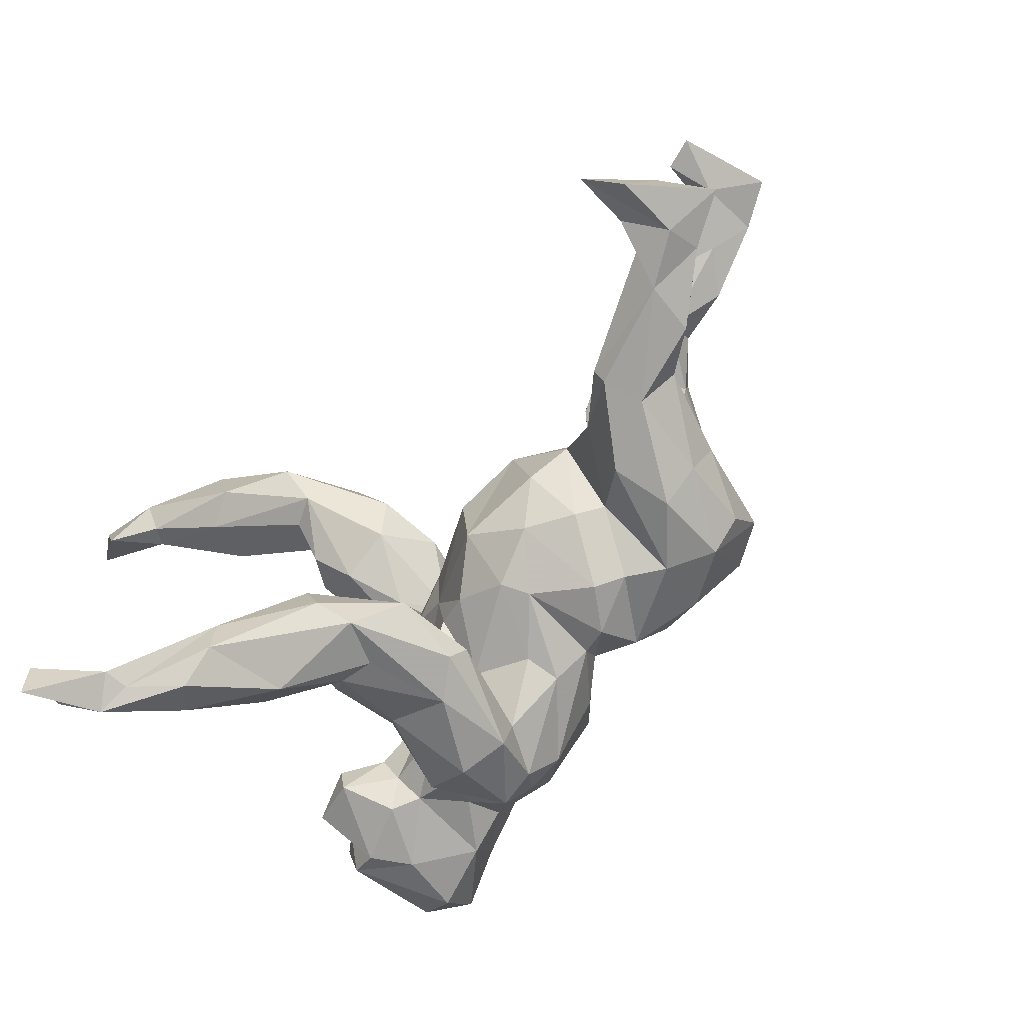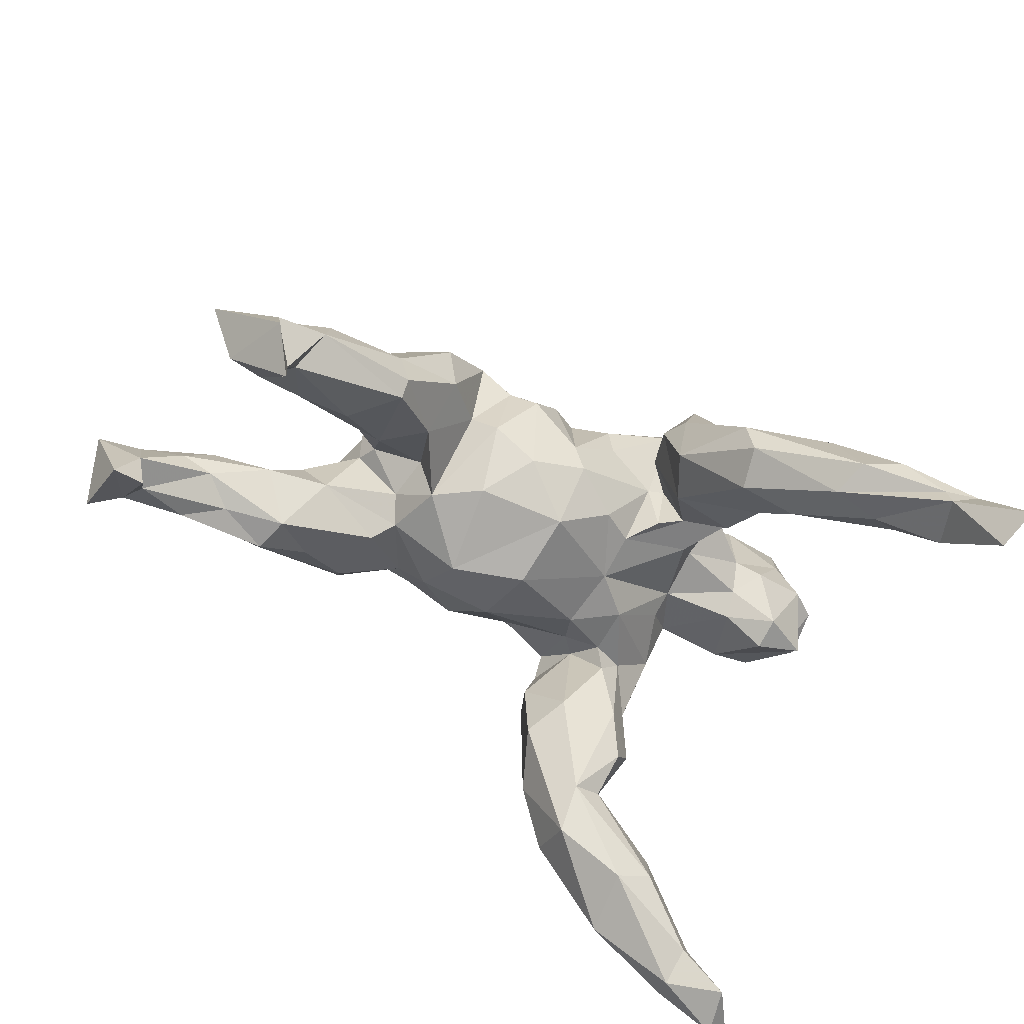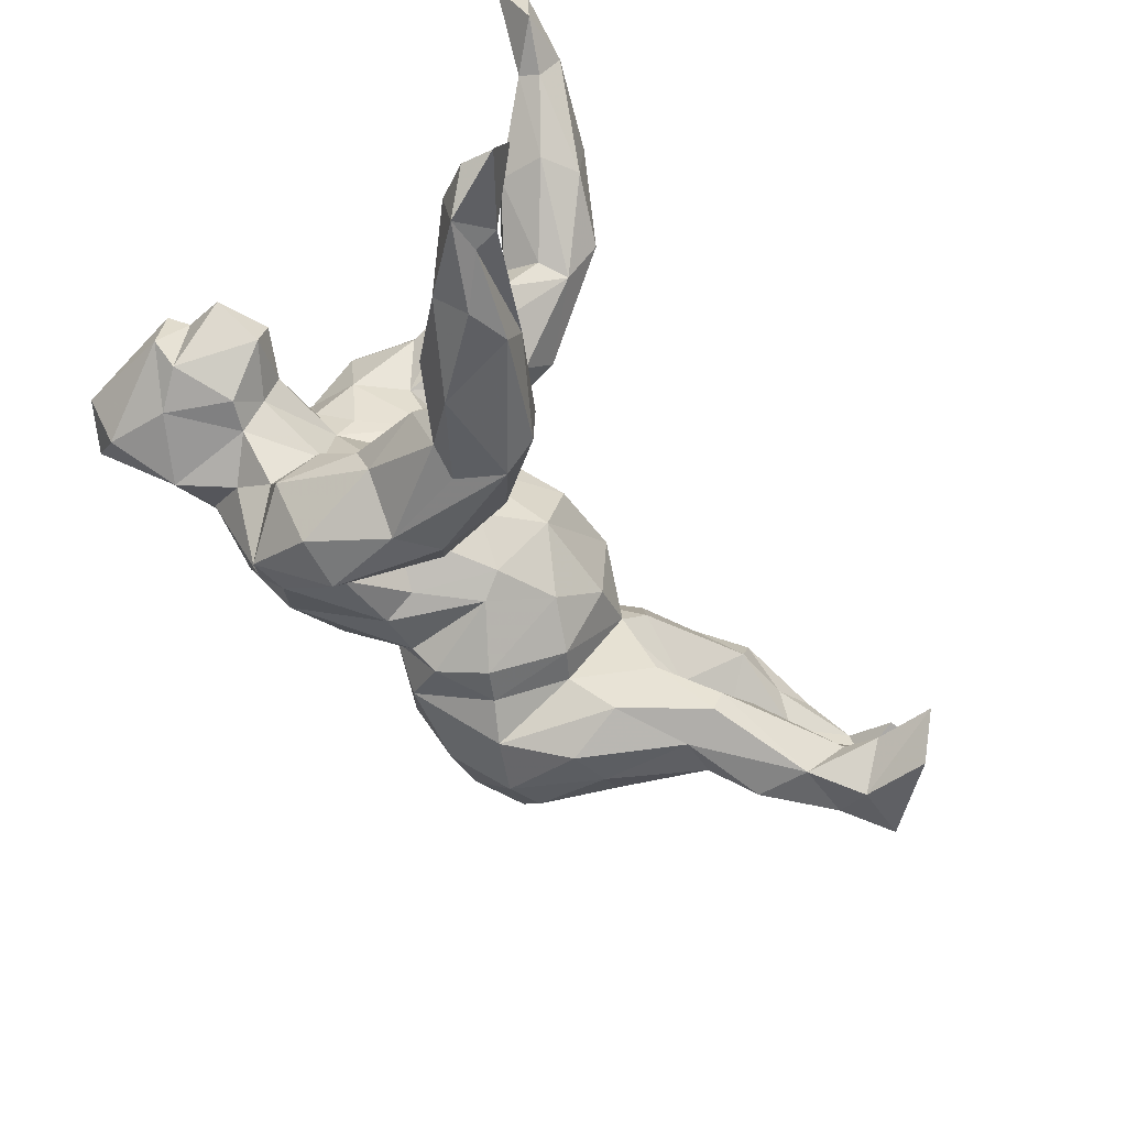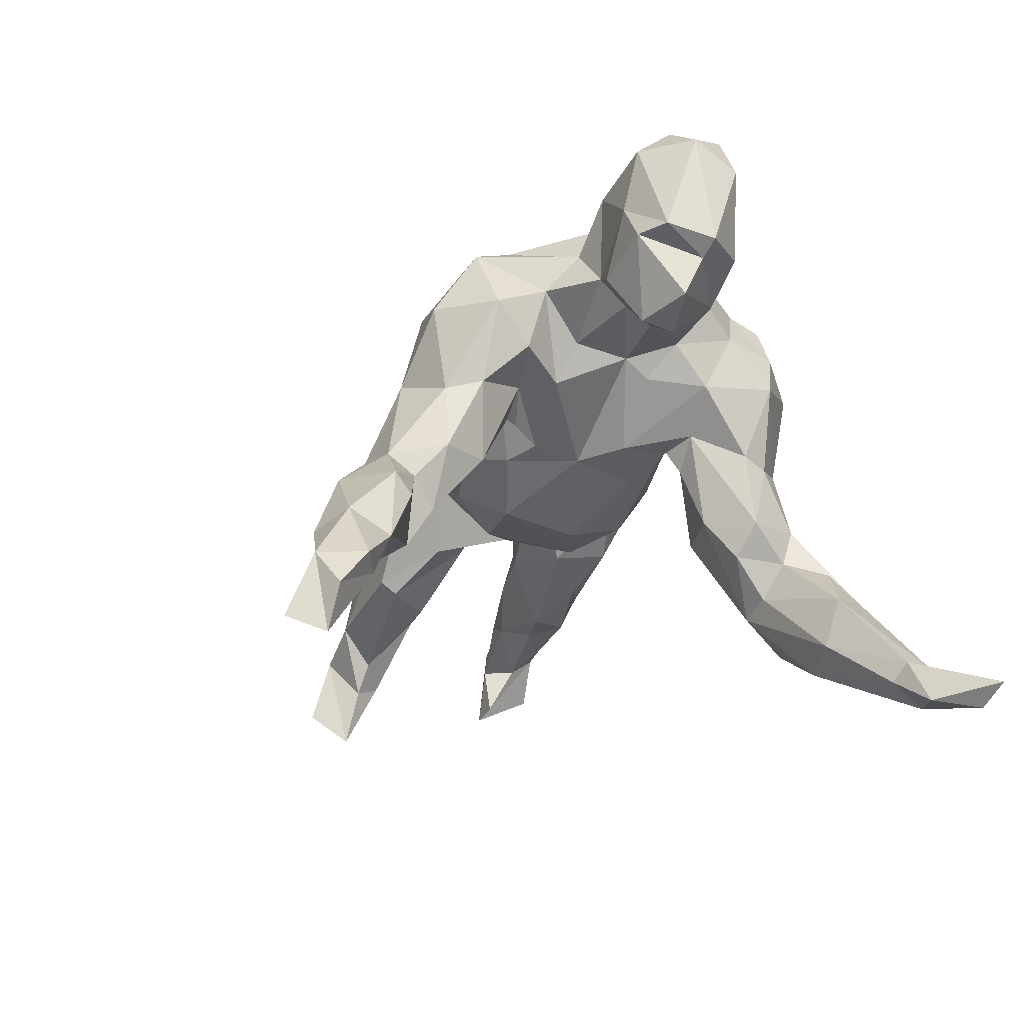
<metadata>
{"format":"obj","ext":"obj","renderer":"f3d","projection":"perspective","resolution":1024,"background":"white","views":[{"elev":-79.1,"azim":-134.3,"up":"+Y"},{"elev":-65.8,"azim":-27.7,"up":"+Z"},{"elev":-70.0,"azim":129.3,"up":"+Y"},{"elev":-18.4,"azim":71.7,"up":"+Z"}]}
</metadata>
<code>
v 0.521 -0.499 -0.374
v 0.5194 -0.5747 -0.4284
v 0.5048 -0.5106 -0.4412
v 0.4296 -0.5129 -0.3572
v 0.458 -0.4367 -0.3385
v 0.5842 0.48 -0.4523
v 0.5246 0.3919 -0.4731
v 0.5416 0.4673 -0.4828
v 0.4954 -0.4533 -0.3192
v 0.4769 -0.5251 -0.3213
v 0.4364 0.4244 -0.4644
v 0.4379 0.4569 -0.4477
v 0.4259 -0.511 -0.3197
v 0.4069 -0.4612 -0.2273
v 0.2882 -0.4186 -0.2797
v 0.4098 -0.3989 -0.2648
v 0.444 0.374 -0.4286
v 0.4627 0.3904 -0.4006
v 0.3666 -0.5024 -0.2571
v 0.3503 0.3134 -0.3543
v 0.2945 0.4331 -0.3309
v 0.3005 0.4222 -0.4032
v 0.3037 -0.4767 -0.2693
v 0.3623 -0.4089 -0.2903
v 0.449 0.4435 -0.4097
v 0.2906 0.3191 -0.3857
v 0.3348 -0.3487 -0.173
v 0.2617 -0.3346 -0.2283
v 0.2883 0.4057 -0.2601
v 0.3604 0.3331 -0.2797
v 0.3369 -0.3745 -0.1398
v 0.182 0.3145 -0.331
v 0.1812 0.2581 -0.2728
v 0.1599 -0.396 -0.1922
v 0.2867 0.3563 -0.2184
v 0.2292 0.2664 -0.2504
v 0.2542 -0.3226 -0.1137
v 0.2354 -0.2863 -0.1573
v 0.2441 0.2161 -0.1883
v 0.2849 -0.4483 -0.1449
v 0.1813 0.3923 -0.2793
v 0.1794 -0.3665 -0.0643
v 0.2754 0.2378 -0.1379
v 0.2481 0.2954 -0.1942
v 0.2148 0.1737 -0.1273
v 0.1747 -0.3316 -0.2078
v 0.2702 -0.2738 -0.06169
v 0.1456 -0.4031 -0.1351
v 0.2334 0.3186 -0.1357
v 0.231 -0.2058 -0.06733
v 0.1282 -0.2161 -0.0681
v 0.5304 0.01702 0.1211
v 0.2322 -0.3589 -0.07447
v 0.4513 0.0296 0.09125
v 0.1491 0.3438 -0.1716
v 0.1227 0.3407 -0.2061
v 0.2626 -0.2155 0.05267
v 0.1813 0.1483 -0.03147
v 0.2032 -0.1374 0.07287
v 0.4528 -0.02232 0.103
v 0.08803 -0.2919 -0.08271
v 0.2639 0.2279 -0.02307
v 0.5262 0.04911 0.1853
v 0.1825 -0.1501 0.0244
v 0.4872 0.1193 0.207
v 0.08729 0.254 -0.1639
v 0.5054 -0.0479 0.2199
v 0.1237 0.1884 -0.1381
v 0.5553 0.05752 0.2064
v 0.2493 0.2676 -0.03921
v 0.2445 -0.2717 0.04062
v 0.1551 -0.319 0.06884
v 0.5484 -0.01684 0.2245
v 0.2819 0.1546 0.08191
v 0.2837 -0.1471 0.1126
v 0.3657 -0.05608 0.2044
v 0.228 -0.08192 0.07856
v 0.1676 0.05517 0.004165
v 0.1652 0.1309 0.005412
v 0.3821 0.01954 0.1291
v 0.4114 -0.06348 0.1827
v 0.2187 0.1531 0.01868
v 0.2923 0.1008 0.1444
v 0.09644 -0.3142 0.02545
v 0.1059 -0.002447 -0.003402
v 0.252 0.06364 0.09498
v 0.05661 -0.108 0.00266
v 0.0886 0.09315 -0.02238
v 0.2586 0.02651 0.1228
v 0.1484 -0.1235 0.02917
v 0.3753 -0.01878 0.1598
v 0.4102 0.1114 0.1605
v 0.1095 0.1489 0.02748
v 0.1884 0.3113 -0.02655
v 0.2957 0.2616 0.08383
v 0.07657 0.2442 -0.05213
v -0.03685 0.03652 -0.08489
v 0.2246 -0.2861 0.1798
v 0.1497 -0.1505 0.1095
v -0.02713 -0.08154 -0.06127
v 0.1083 -0.07674 0.01391
v 0.2585 -0.05717 0.1391
v 0.07743 -0.2722 0.04325
v -0.5784 -0.2138 -0.3467
v 0.09992 0.3026 -0.0139
v 0.2995 -0.202 0.1768
v 0.5352 0.03903 0.3792
v 0.1107 0.2685 0.06545
v 0.2888 0.1975 0.1659
v 0.4621 -0.05292 0.2791
v 0.09641 -0.2088 0.06977
v 0.1377 0.1815 0.04081
v 0.4754 -0.03362 0.3765
v 0.1086 0.2383 0.09989
v 0.316 0.1361 0.2259
v 0.2594 0.2802 0.1518
v 0.4017 0.1426 0.3045
v 0.2884 -0.1198 0.2082
v 0.123 -0.1429 0.1048
v 0.129 -0.2183 0.1955
v 0.525 0.109 0.3391
v 0.02077 0.2066 0.1034
v -0.05865 0.1331 -0.05681
v 0.1455 -0.2832 0.1925
v -0.01802 -0.1562 0.02639
v 0.1585 0.2744 0.1912
v 0.3992 0.1336 0.357
v 0.1755 0.3427 0.1133
v 0.3081 -0.07046 0.266
v -0.5758 -0.1932 -0.2538
v 0.2985 -0.0191 0.3278
v 0.4647 0.02554 0.4214
v -0.1693 -0.06864 -0.0524
v -0.11 -0.1417 -0.009814
v 0.03865 -0.1688 0.1438
v -0.1006 0.2021 0.03122
v 0.2305 -0.2178 0.2796
v 0.367 -0.05118 0.3418
v -0.1523 0.07625 -0.07703
v 0.2209 0.2299 0.2369
v -0.04079 -0.1694 0.06839
v 0.1718 -0.2033 0.2755
v 0.3002 0.1204 0.2912
v 0.4818 0.1019 0.4084
v -0.606 -0.1519 -0.2387
v 0.02874 -0.1747 0.2003
v 0.375 0.05021 0.3849
v 0.2146 0.2801 0.2165
v 0.1971 -0.1535 0.307
v -0.2399 -0.01387 -0.03604
v 0.2231 0.05512 0.3321
v -0.1821 0.2004 0.06909
v -0.6618 -0.1645 -0.2543
v -0.6198 -0.2392 -0.1925
v -0.3003 -0.1213 -0.0509
v -0.3774 -0.2048 -0.09455
v -0.4432 -0.1116 -0.1249
v -0.0346 0.2049 0.121
v -0.3756 -0.1791 -0.1144
v 0.05848 0.1801 0.2624
v -0.5378 -0.2307 -0.145
v -0.07858 -0.1732 0.1978
v -0.1752 0.1473 -0.02228
v -0.1859 -0.152 0.0315
v -0.6202 -0.2695 -0.2957
v -0.5613 -0.1788 -0.2021
v -0.297 0.1042 -0.04295
v -0.03481 -0.151 0.2071
v 0.1304 -0.1523 0.3042
v -0.397 -0.2104 -0.02987
v -0.1265 -0.1891 0.1327
v -0.3142 0.2002 -0.02496
v -0.2652 0.08047 -0.003794
v -0.2269 -0.1347 0.06032
v -0.1709 -0.1721 0.1599
v -0.1084 0.2325 0.1197
v -0.2875 -0.1943 0.02119
v -0.7111 0.1924 -0.1291
v -0.4077 0.05776 -0.0265
v -0.3899 0.1688 -0.07242
v 0.1616 0.1528 0.3159
v 0.1931 -0.04344 0.3458
v 0.07436 0.1108 0.3033
v -0.5279 -0.1063 -0.1236
v -0.4692 0.1714 -0.1219
v -0.0292 -0.09327 0.2353
v -0.7151 -0.2009 -0.1819
v 0.03548 -0.08881 0.2872
v -0.4536 0.1168 -0.1193
v -0.2121 0.1825 0.06244
v 0.06485 0.04847 0.305
v -0.308 -0.2091 0.1167
v -0.4568 -0.09755 -0.04506
v -0.5495 0.1355 -0.1211
v 0.07528 -0.01436 0.3274
v -0.4623 -0.1773 -0.01933
v -0.6336 -0.1516 -0.1436
v -0.3632 -0.05752 -0.02504
v -0.03565 0.1277 0.2209
v -0.2729 -0.02963 0.03927
v -0.6297 -0.2068 -0.1391
v -0.4681 0.201 -0.06364
v -0.09765 0.1925 0.203
v -0.6961 0.1034 -0.235
v -0.2858 0.04109 0.02888
v -0.5279 -0.2151 -0.06218
v -0.3923 -0.03887 0.02263
v -0.3501 0.0003955 0.07645
v -0.5566 -0.1182 -0.073
v -0.3639 0.03501 0.09371
v -0.6903 0.1474 -0.1595
v -0.598 0.0961 -0.1032
v -0.376 -0.1753 0.1115
v -0.4147 -0.1317 0.119
v -0.7468 0.09697 -0.2473
v -0.3038 0.2357 0.04295
v -0.2399 0.2347 0.1594
v -0.0455 0.01899 0.2272
v -0.6122 0.173 -0.1364
v -0.5071 0.06826 -0.04627
v -0.2286 -0.1775 0.198
v -0.715 0.09893 -0.1594
v -0.09949 -0.1223 0.2618
v -0.4942 0.186 -0.01976
v -0.4149 -0.06116 0.07229
v -0.1575 0.1311 0.2702
v -0.7885 0.1256 -0.1026
v -0.5108 0.1222 -0.003309
v -0.6493 0.0947 -0.08605
v -0.6064 0.2021 -0.06281
v -0.1417 -0.05241 0.297
v -0.45 0.1618 0.06113
v -0.2157 -0.1188 0.2868
v -0.1636 0.03582 0.2857
v -0.3343 0.2153 0.1418
v -0.4469 0.08283 0.05038
v -0.3619 -0.1284 0.2296
v -0.5994 0.09808 -0.02138
v -0.2377 0.19 0.2455
v -0.3364 0.1884 0.2239
v -0.7173 0.1274 -0.06421
v -0.5927 0.1752 -0.01429
v -0.7612 0.1753 -0.09583
v -0.7611 0.1952 -0.2027
v -0.3826 -0.01785 0.182
v -0.3026 -0.1596 0.2391
v -0.3051 0.1124 0.2892
v -0.2879 0.04469 0.2727
v -0.3963 0.135 0.1621
v -0.3741 -0.05148 0.2733
v -0.3528 0.03724 0.2328
v -0.3033 -0.03301 0.3118
f 227 241 243
f 238 242 241
f 39 43 45
f 96 112 108
f 203 217 239
f 230 178 243
f 202 235 216
f 235 202 224
f 235 224 232
f 235 232 249
f 217 216 235
f 240 217 235
f 239 217 240
f 243 244 227
f 242 230 241
f 241 230 243
f 235 249 240
f 33 36 39
f 36 44 39
f 33 39 45
f 33 45 68
f 70 43 49
f 33 68 66
f 62 43 70
f 70 94 95
f 94 128 95
f 62 70 95
f 105 96 108
f 128 105 108
f 116 95 128
f 148 116 128
f 128 108 126
f 108 114 126
f 140 116 148
f 148 128 126
f 178 215 244
f 26 33 32
f 26 20 33
f 145 130 104
f 67 73 110
f 76 81 110
f 67 110 81
f 75 59 77
f 59 90 101
f 221 223 233
f 246 221 233
f 213 246 237
f 192 221 246
f 214 213 237
f 192 246 213
f 162 186 223
f 221 175 223
f 175 162 223
f 171 162 175
f 170 192 213
f 196 213 214
f 196 170 213
f 170 177 192
f 206 196 209
f 209 201 206
f 154 201 187
f 169 142 149
f 168 169 188
f 142 169 146
f 168 146 169
f 162 168 186
f 141 168 162
f 177 221 192
f 170 196 206
f 161 206 201
f 142 137 149
f 141 146 168
f 171 141 162
f 175 164 171
f 177 174 221
f 174 175 221
f 164 175 174
f 156 177 170
f 156 155 177
f 161 156 170
f 161 170 206
f 159 156 161
f 166 159 161
f 159 166 157
f 154 161 201
f 130 161 154
f 130 166 161
f 187 165 154
f 153 165 187
f 137 129 149
f 120 146 135
f 135 146 141
f 125 135 141
f 164 134 171
f 134 141 171
f 125 141 134
f 104 165 153
f 118 129 137
f 106 118 137
f 120 135 119
f 99 120 119
f 99 111 120
f 64 111 99
f 125 119 135
f 165 104 154
f 104 130 154
f 146 120 142
f 13 10 19
f 24 4 15
f 5 4 24
f 4 13 15
f 7 8 6
f 7 6 18
f 11 8 7
f 11 7 17
f 18 6 25
f 12 11 22
f 21 12 22
f 25 12 21
f 22 41 21
f 29 25 21
f 30 25 29
f 6 8 25
f 8 11 12
f 25 8 12
f 13 19 23
f 13 23 15
f 5 3 4
f 5 1 3
f 3 10 2
f 10 3 1
f 4 10 13
f 4 2 10
f 3 2 4
f 218 199 226
f 179 205 210
f 205 208 210
f 179 236 220
f 151 143 181
f 151 181 183
f 205 150 200
f 173 150 205
f 179 173 205
f 107 121 144
f 144 127 147
f 143 151 147
f 127 143 147
f 173 139 150
f 139 133 150
f 97 100 139
f 133 139 100
f 107 69 121
f 69 65 121
f 69 63 65
f 80 83 92
f 89 86 83
f 83 80 89
f 78 86 89
f 78 89 85
f 88 78 85
f 88 85 97
f 85 100 97
f 69 73 63
f 63 92 65
f 63 52 92
f 92 54 80
f 132 144 147
f 107 144 132
f 73 69 107
f 167 172 190
f 167 180 172
f 180 189 185
f 113 132 138
f 150 155 200
f 198 184 193
f 207 193 225
f 54 60 80
f 54 52 60
f 91 76 102
f 73 107 113
f 131 138 147
f 138 132 147
f 113 107 132
f 198 157 184
f 155 198 200
f 182 131 151
f 131 147 151
f 207 198 193
f 200 198 208
f 198 207 208
f 205 200 208
f 231 186 218
f 195 182 151
f 195 151 191
f 208 207 225
f 210 208 245
f 208 225 245
f 231 218 234
f 251 245 250
f 251 250 252
f 248 251 252
f 231 234 252
f 234 248 252
f 52 54 92
f 122 136 158
f 122 123 136
f 123 163 136
f 109 116 140
f 109 95 116
f 114 93 122
f 112 114 108
f 112 93 114
f 93 123 122
f 74 95 109
f 74 62 95
f 62 74 82
f 58 79 112
f 58 82 79
f 96 68 112
f 68 58 112
f 68 45 58
f 82 43 62
f 58 45 82
f 66 68 96
f 45 43 82
f 226 239 247
f 239 240 247
f 240 249 247
f 227 222 241
f 203 239 226
f 112 79 93
f 16 28 27
f 72 98 124
f 53 71 72
f 42 53 72
f 84 48 72
f 48 42 72
f 61 48 84
f 53 37 47
f 31 37 53
f 40 42 48
f 61 34 48
f 40 31 53
f 31 27 37
f 14 31 40
f 31 16 27
f 28 15 46
f 24 15 28
f 16 24 28
f 46 15 34
f 15 23 34
f 14 16 31
f 14 9 16
f 5 24 16
f 9 5 16
f 40 53 42
f 23 40 48
f 34 23 48
f 19 14 40
f 23 19 40
f 10 14 19
f 10 9 14
f 10 1 9
f 5 9 1
f 41 56 55
f 29 41 55
f 41 32 56
f 29 21 41
f 191 218 195
f 191 151 183
f 179 210 236
f 199 218 191
f 199 191 183
f 249 210 251
f 236 210 249
f 251 210 245
f 218 226 234
f 249 251 247
f 251 248 247
f 248 234 247
f 79 88 93
f 79 78 88
f 82 74 78
f 82 78 79
f 86 78 74
f 65 92 117
f 92 115 117
f 88 97 123
f 123 97 139
f 93 88 123
f 74 109 83
f 86 74 83
f 92 83 115
f 83 109 115
f 121 65 117
f 121 117 127
f 30 29 35
f 22 26 32
f 22 32 41
f 20 18 30
f 18 25 30
f 17 18 20
f 11 26 22
f 26 17 20
f 11 17 26
f 17 7 18
f 94 105 128
f 55 105 94
f 105 66 96
f 49 55 94
f 49 94 70
f 49 29 55
f 56 66 105
f 55 56 105
f 44 29 49
f 43 44 49
f 44 35 29
f 32 66 56
f 32 33 66
f 36 30 44
f 30 35 44
f 20 30 36
f 33 20 36
f 39 44 43
f 57 75 106
f 75 57 59
f 64 51 111
f 59 50 64
f 50 51 64
f 50 59 57
f 47 50 57
f 38 50 47
f 50 38 51
f 38 46 51
f 124 137 142
f 120 124 142
f 98 106 137
f 98 137 124
f 103 124 120
f 111 103 120
f 84 124 103
f 71 106 98
f 71 57 106
f 72 71 98
f 51 103 111
f 61 103 51
f 47 57 71
f 61 84 103
f 53 47 71
f 37 38 47
f 46 61 51
f 46 34 61
f 28 37 27
f 28 38 37
f 28 46 38
f 84 72 124
f 236 249 232
f 228 236 232
f 228 220 236
f 238 228 242
f 238 220 228
f 229 220 238
f 212 220 229
f 241 229 238
f 222 229 241
f 224 242 228
f 224 228 232
f 114 122 126
f 190 172 216
f 163 152 136
f 152 163 190
f 136 152 176
f 176 158 136
f 203 158 176
f 158 203 199
f 122 158 126
f 126 158 160
f 158 199 160
f 148 126 160
f 140 148 160
f 204 178 211
f 204 211 222
f 219 194 211
f 185 189 194
f 185 194 219
f 185 219 230
f 202 185 230
f 180 185 202
f 172 202 216
f 172 180 202
f 190 216 217
f 176 152 203
f 203 152 217
f 152 190 217
f 178 244 243
f 219 211 178
f 219 178 230
f 224 230 242
f 224 202 230
f 222 212 229
f 211 212 222
f 215 227 244
f 215 222 227
f 181 160 183
f 160 199 183
f 199 203 226
f 189 220 212
f 194 189 212
f 211 194 212
f 215 204 222
f 143 140 181
f 140 160 181
f 173 167 190
f 190 163 173
f 189 167 179
f 180 167 189
f 179 167 173
f 127 117 143
f 117 115 143
f 143 115 140
f 115 109 140
f 139 173 163
f 123 139 163
f 234 226 247
f 189 179 220
f 121 127 144
f 76 91 81
f 91 60 81
f 91 102 89
f 102 77 89
f 80 91 89
f 77 85 89
f 77 101 85
f 77 59 101
f 87 85 101
f 85 87 100
f 67 52 63
f 63 73 67
f 81 60 67
f 60 52 67
f 80 60 91
f 246 252 250
f 246 233 252
f 237 246 250
f 214 237 250
f 245 214 250
f 245 225 214
f 233 231 252
f 223 231 233
f 188 169 195
f 218 188 195
f 218 186 188
f 223 186 231
f 196 214 225
f 193 196 225
f 184 209 193
f 196 193 209
f 209 197 201
f 209 184 197
f 197 187 201
f 197 153 187
f 169 182 195
f 149 182 169
f 184 145 197
f 131 182 149
f 150 174 155
f 155 174 177
f 155 159 198
f 159 157 198
f 156 159 155
f 129 131 149
f 186 168 188
f 75 77 118
f 106 75 118
f 134 100 125
f 133 100 134
f 100 87 125
f 87 101 119
f 87 119 125
f 90 99 119
f 77 102 118
f 102 76 118
f 118 76 129
f 76 138 129
f 76 110 138
f 110 73 113
f 110 113 138
f 145 104 153
f 133 134 164
f 150 133 164
f 129 138 131
f 130 145 166
f 166 145 184
f 145 153 197
f 157 166 184
f 204 215 178
f 174 150 164
f 101 90 119
f 59 64 90
f 90 64 99

</code>
